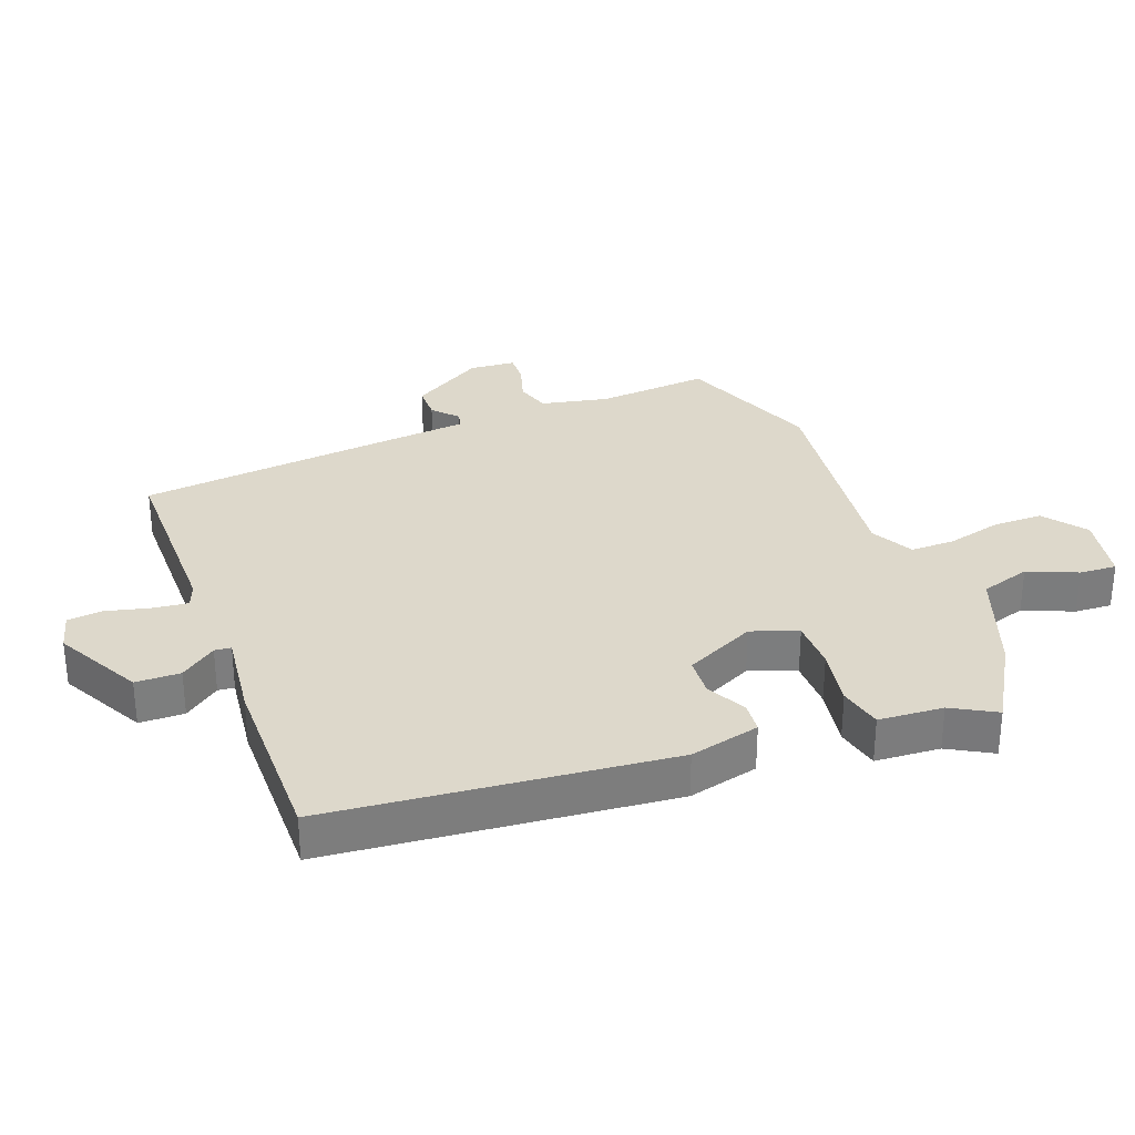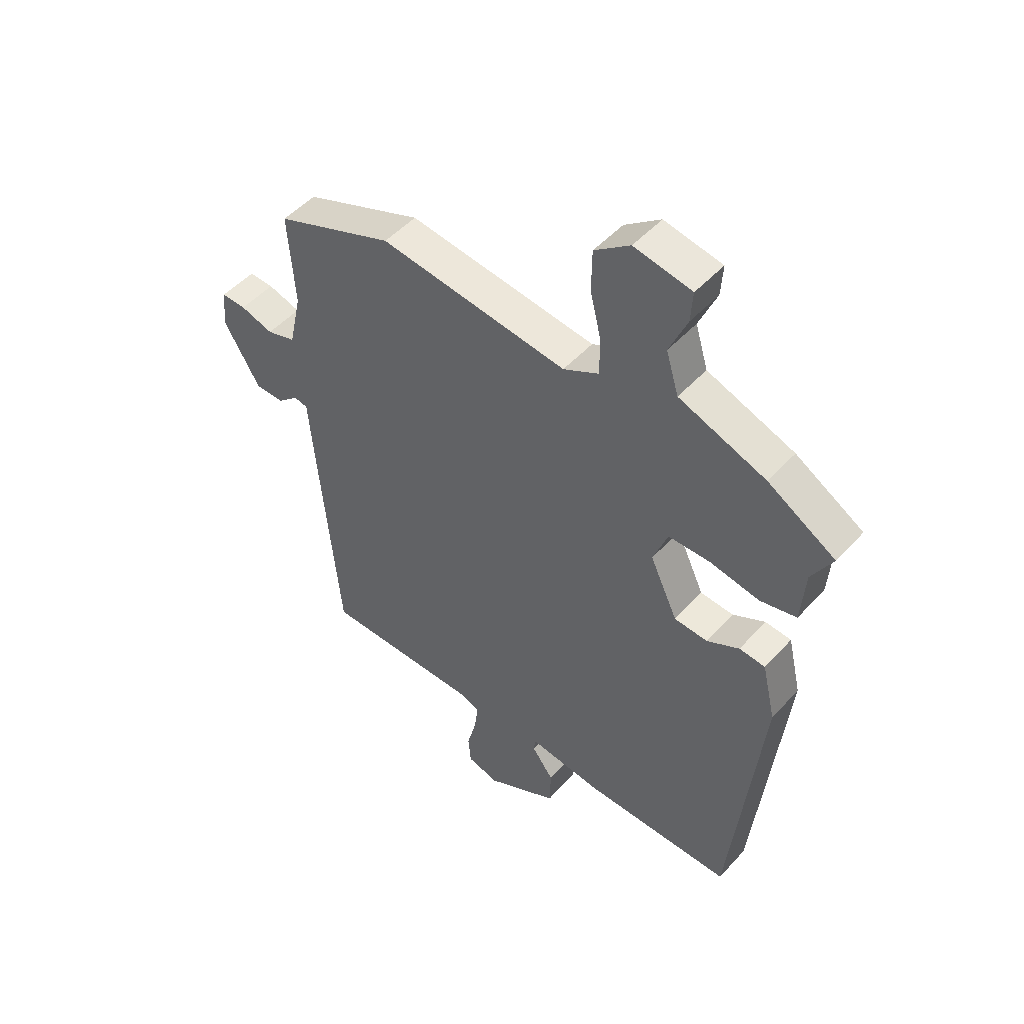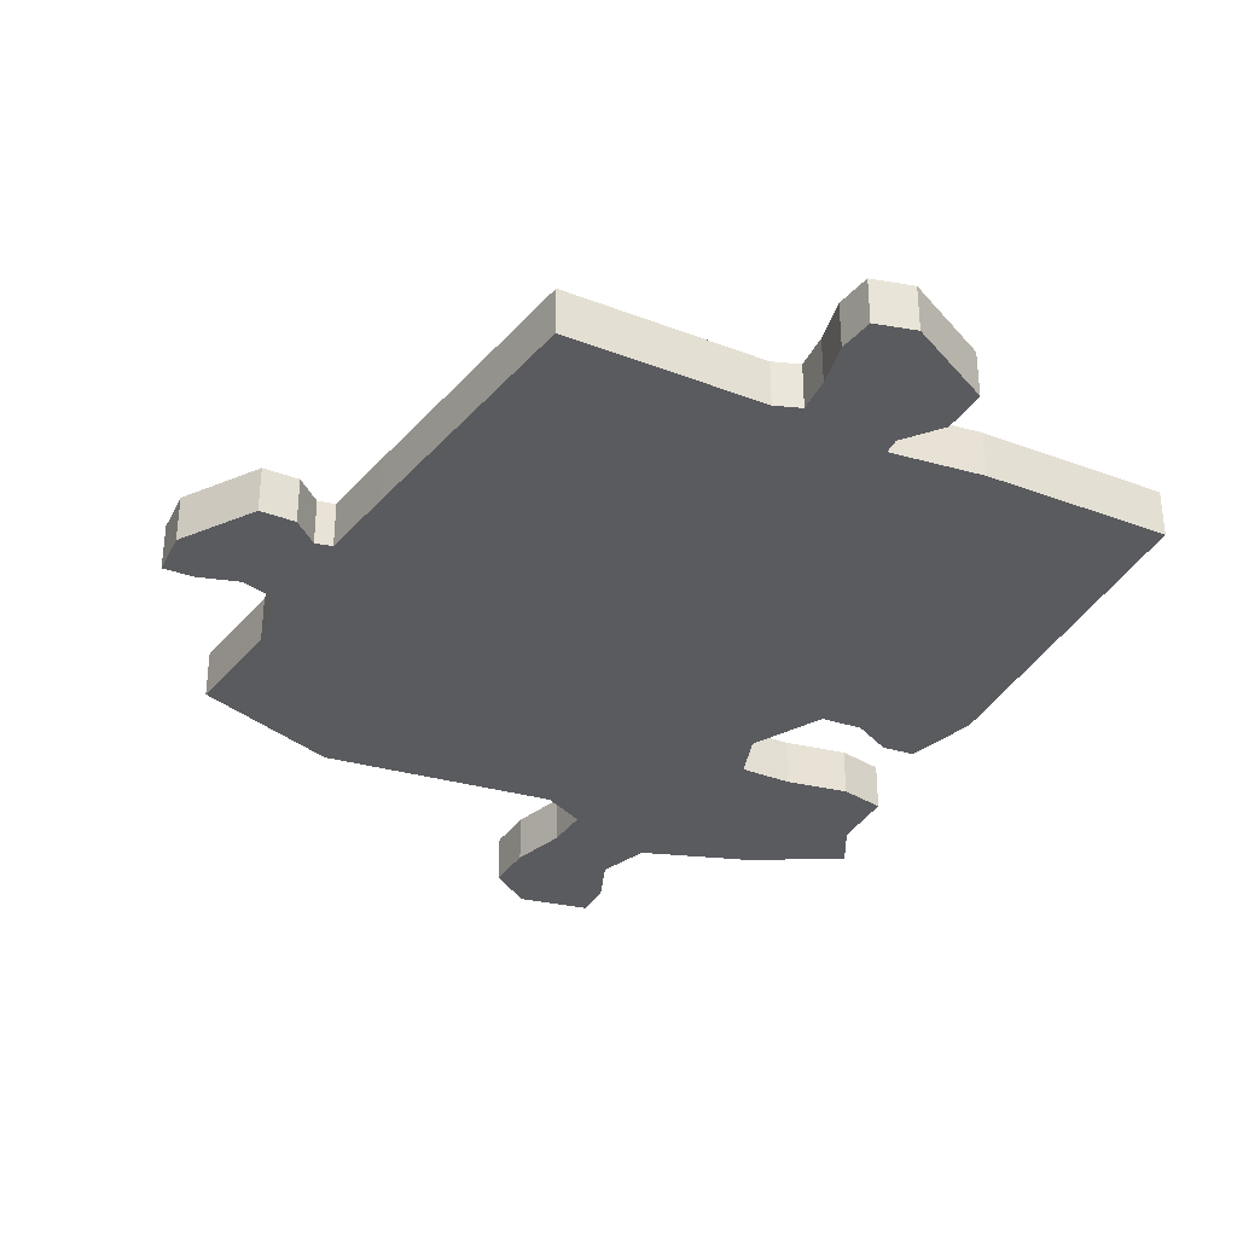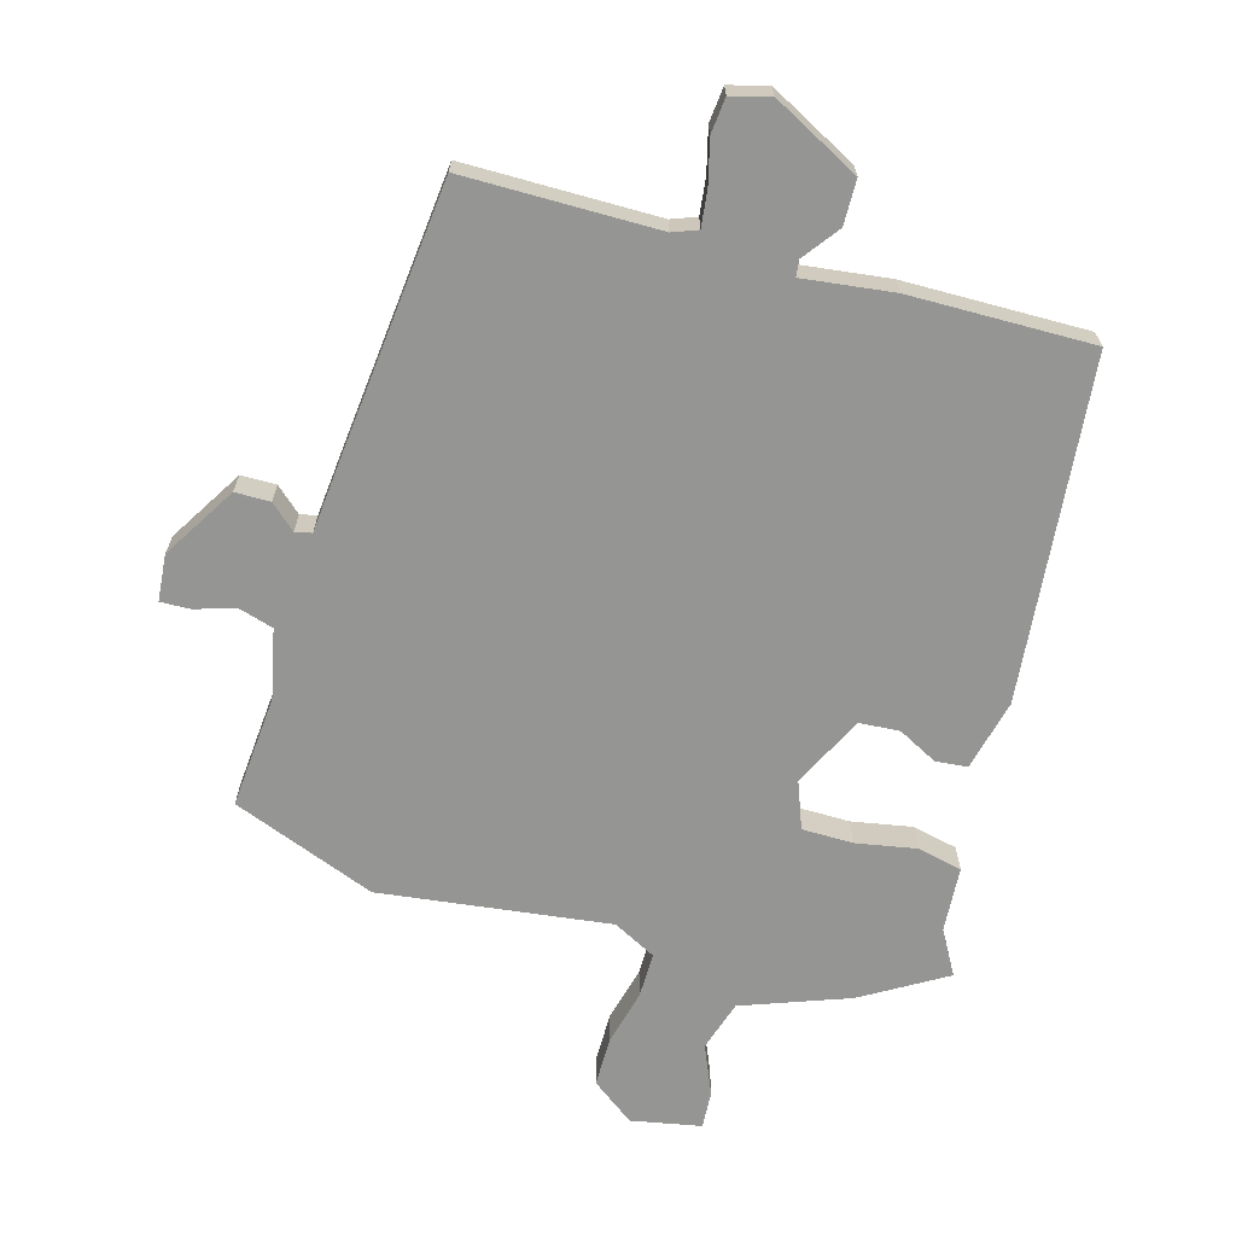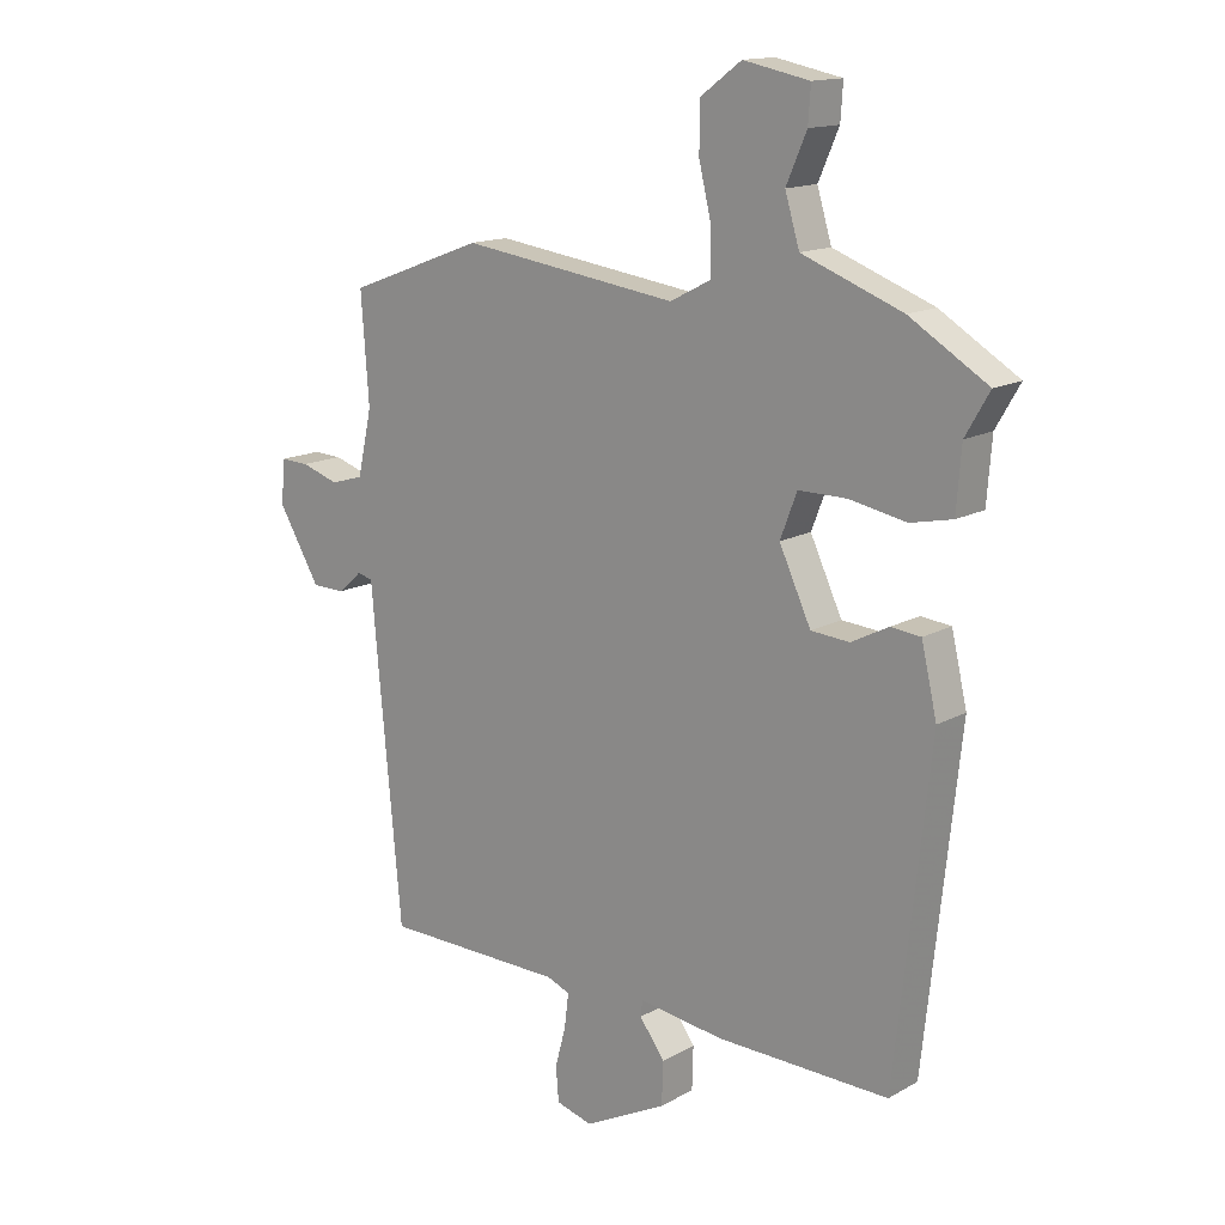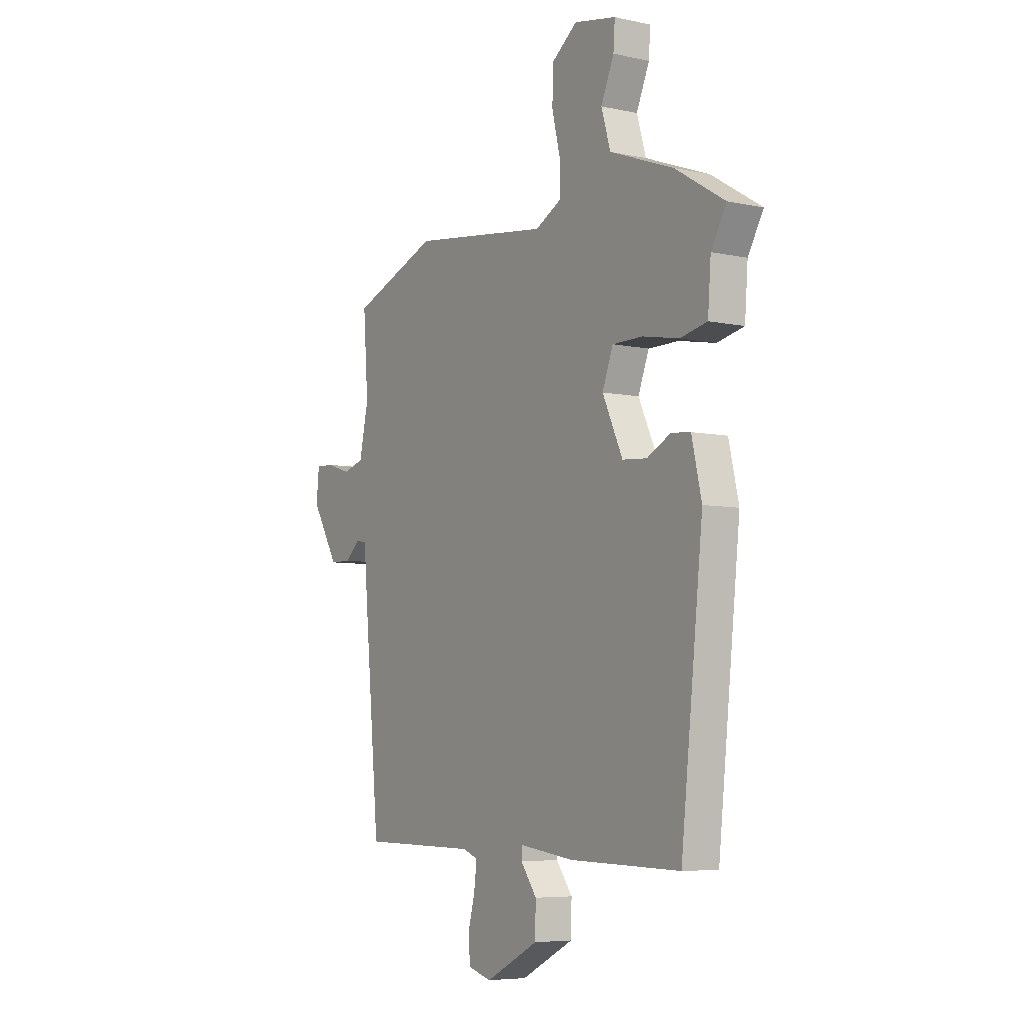
<metadata>
{"format":"obj","ext":"obj","renderer":"f3d","projection":"perspective","resolution":1024,"background":"white","views":[{"elev":31.1,"azim":-111.4,"up":"+Y"},{"elev":49.2,"azim":-139.9,"up":"+Z"},{"elev":-33.0,"azim":151.1,"up":"+Y"},{"elev":-67.3,"azim":163.7,"up":"+Y"},{"elev":14.8,"azim":-139.8,"up":"+Z"},{"elev":-6.2,"azim":-122.8,"up":"+Z"}]}
</metadata>
<code>
v 0.497 0.07 -0.51
v 0.193 0.07 -0.514
v 0.154 0.07 -0.529
v 0.161 0.07 -0.585
v 0.179 0.07 -0.654
v 0.174 0.07 -0.71
v 0.113 0.07 -0.727
v -0.025 0.07 -0.656
v -0.027 0.07 -0.585
v 0.015 0.07 -0.528
v 0.012 0.07 -0.502
v -0.13 0.07 -0.521
v -0.418 0.07 -0.527
v -0.476 0.07 0.011
v -0.45 0.07 0.123
v -0.4 0.07 0.128
v -0.338 0.07 0.096
v -0.274 0.07 0.101
v -0.221 0.07 0.214
v -0.249 0.07 0.287
v -0.329 0.07 0.287
v -0.424 0.07 0.269
v -0.494 0.07 0.284
v -0.502 0.07 0.387
v -0.542 0.07 0.456
v -0.412 0.07 0.535
v -0.245 0.07 0.598
v -0.221 0.07 0.678
v -0.255 0.07 0.756
v -0.259 0.07 0.815
v -0.149 0.07 0.837
v -0.081 0.07 0.787
v -0.08 0.07 0.708
v -0.101 0.07 0.621
v -0.101 0.07 0.55
v -0.033 0.07 0.515
v 0.328 0.07 0.564
v 0.555 0.07 0.479
v 0.542 0.07 0.301
v 0.566 0.07 0.193
v 0.621 0.07 0.177
v 0.684 0.07 0.197
v 0.731 0.07 0.199
v 0.738 0.07 0.126
v 0.668 0.07 0.009
v 0.613 0.07 0.008
v 0.573 0.07 0.043
v 0.547 0.07 0.037
v 0.536 0.07 -0.09
v 0.497 0 -0.51
v 0.193 0 -0.514
v 0.154 0 -0.529
v 0.161 0 -0.585
v 0.179 0 -0.654
v 0.174 0 -0.71
v 0.113 0 -0.727
v -0.025 0 -0.656
v -0.027 0 -0.585
v 0.015 0 -0.528
v 0.012 0 -0.502
v -0.13 0 -0.521
v -0.418 0 -0.527
v -0.476 0 0.011
v -0.45 0 0.123
v -0.4 0 0.128
v -0.338 0 0.096
v -0.274 0 0.101
v -0.221 0 0.214
v -0.249 0 0.287
v -0.329 0 0.287
v -0.424 0 0.269
v -0.494 0 0.284
v -0.502 0 0.387
v -0.542 0 0.456
v -0.412 0 0.535
v -0.245 0 0.598
v -0.221 0 0.678
v -0.255 0 0.756
v -0.259 0 0.815
v -0.149 0 0.837
v -0.081 0 0.787
v -0.08 0 0.708
v -0.101 0 0.621
v -0.101 0 0.55
v -0.033 0 0.515
v 0.328 0 0.564
v 0.555 0 0.479
v 0.542 0 0.301
v 0.566 0 0.193
v 0.621 0 0.177
v 0.684 0 0.197
v 0.731 0 0.199
v 0.738 0 0.126
v 0.668 0 0.009
v 0.613 0 0.008
v 0.573 0 0.043
v 0.547 0 0.037
v 0.536 0 -0.09
f 48 49 1 2
f 44 45 46 47
f 44 47 48
f 41 42 43 44
f 40 41 44 48
f 39 40 48 2
f 36 37 38 39
f 31 32 33 34
f 31 34 35
f 28 29 30 31
f 27 28 31 35
f 24 25 26 27
f 24 27 35 36
f 21 22 23 24
f 20 21 24 36
f 14 15 16 17
f 14 17 18
f 11 12 13 14
f 11 14 18
f 7 8 9 10
f 7 10 11
f 4 5 6 7
f 3 4 7 11
f 19 20 36 39
f 11 18 19 39
f 2 3 11 39
f 51 50 98 97
f 96 95 94 93
f 97 96 93
f 93 92 91 90
f 97 93 90 89
f 51 97 89 88
f 88 87 86 85
f 83 82 81 80
f 84 83 80
f 80 79 78 77
f 84 80 77 76
f 76 75 74 73
f 85 84 76 73
f 73 72 71 70
f 85 73 70 69
f 66 65 64 63
f 67 66 63
f 63 62 61 60
f 67 63 60
f 59 58 57 56
f 60 59 56
f 56 55 54 53
f 60 56 53 52
f 88 85 69 68
f 88 68 67 60
f 88 60 52 51
f 1 50 51 2
f 2 51 52 3
f 3 52 53 4
f 4 53 54 5
f 5 54 55 6
f 6 55 56 7
f 7 56 57 8
f 8 57 58 9
f 9 58 59 10
f 10 59 60 11
f 11 60 61 12
f 12 61 62 13
f 13 62 63 14
f 14 63 64 15
f 15 64 65 16
f 16 65 66 17
f 17 66 67 18
f 18 67 68 19
f 19 68 69 20
f 20 69 70 21
f 21 70 71 22
f 22 71 72 23
f 23 72 73 24
f 24 73 74 25
f 25 74 75 26
f 26 75 76 27
f 27 76 77 28
f 28 77 78 29
f 29 78 79 30
f 30 79 80 31
f 31 80 81 32
f 32 81 82 33
f 33 82 83 34
f 34 83 84 35
f 35 84 85 36
f 36 85 86 37
f 37 86 87 38
f 38 87 88 39
f 39 88 89 40
f 40 89 90 41
f 41 90 91 42
f 42 91 92 43
f 43 92 93 44
f 44 93 94 45
f 45 94 95 46
f 46 95 96 47
f 47 96 97 48
f 48 97 98 49
f 49 98 50 1

</code>
